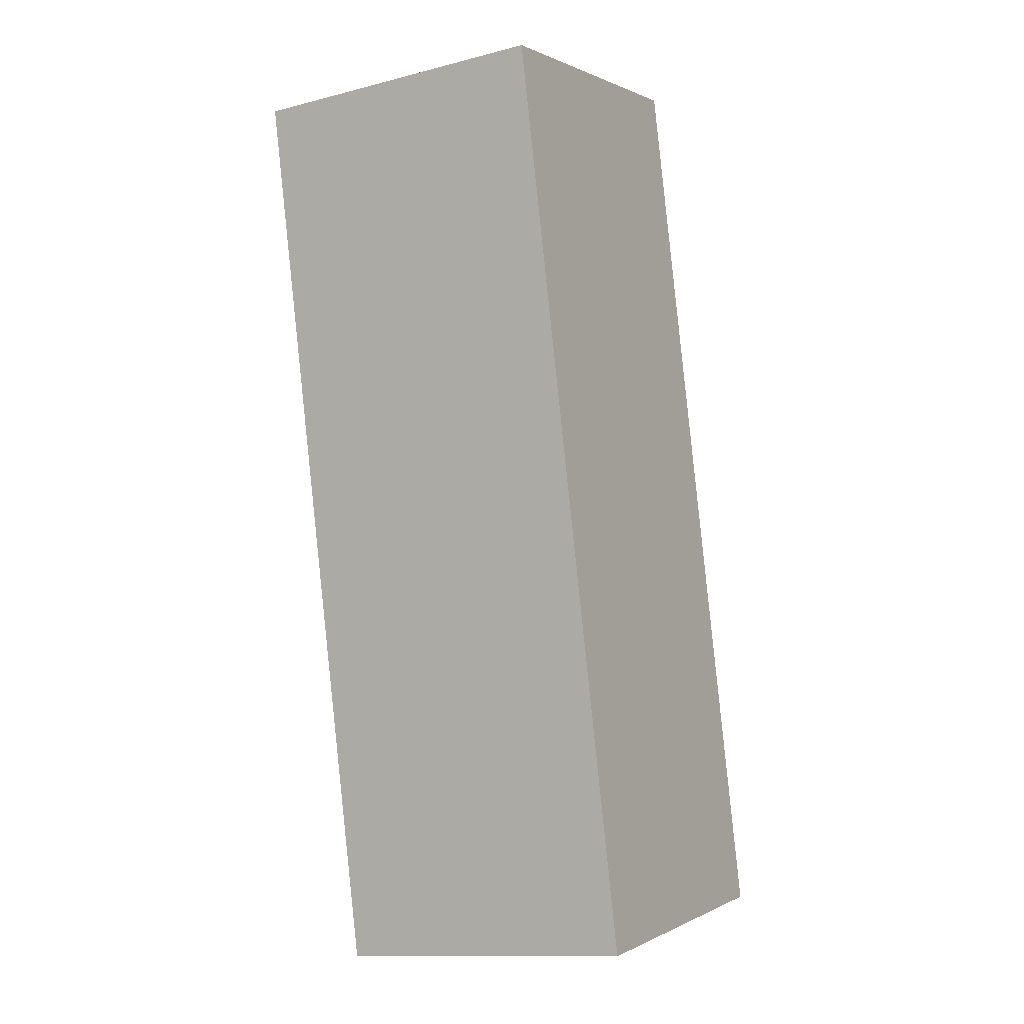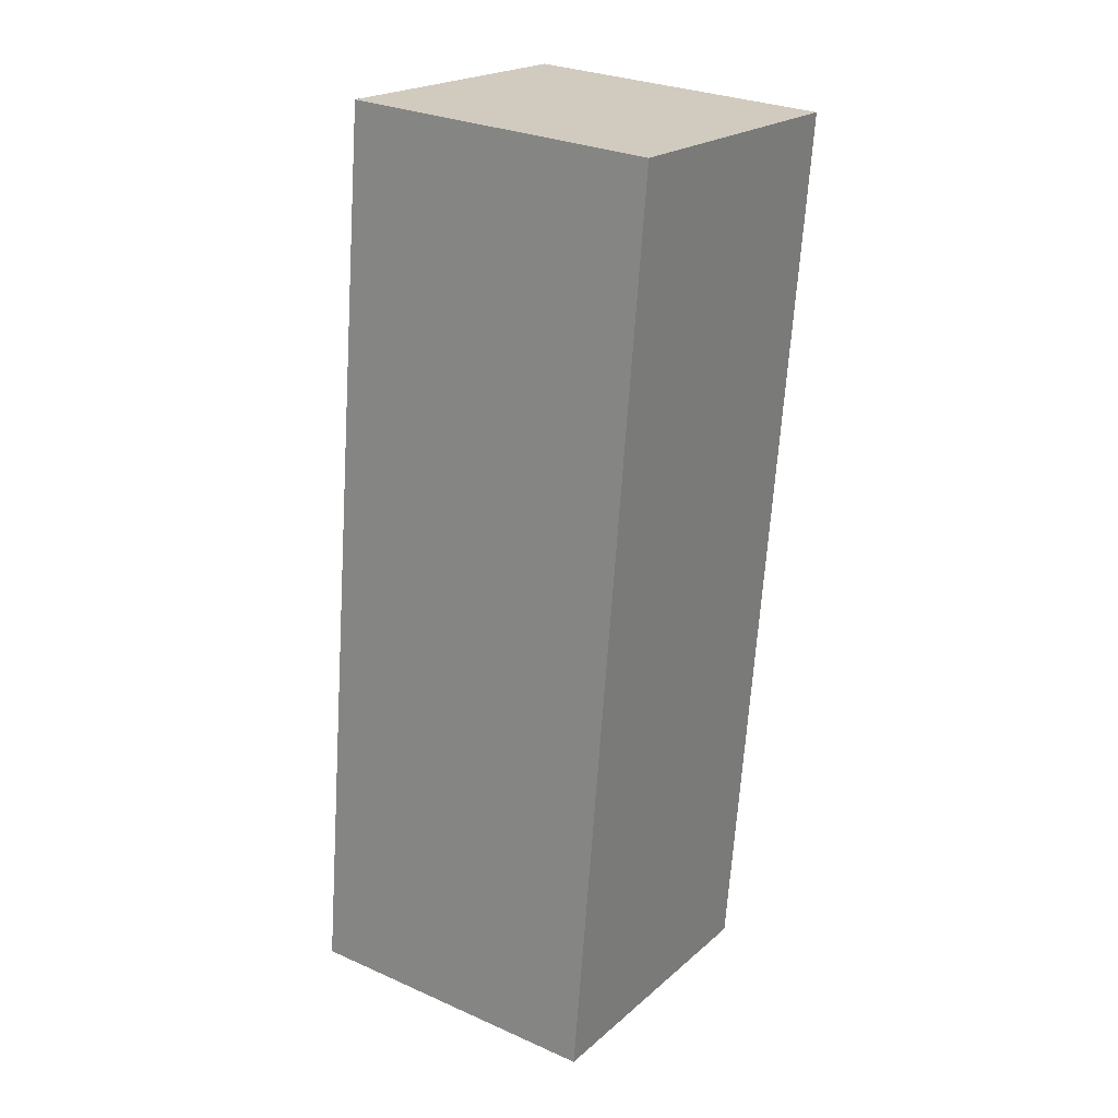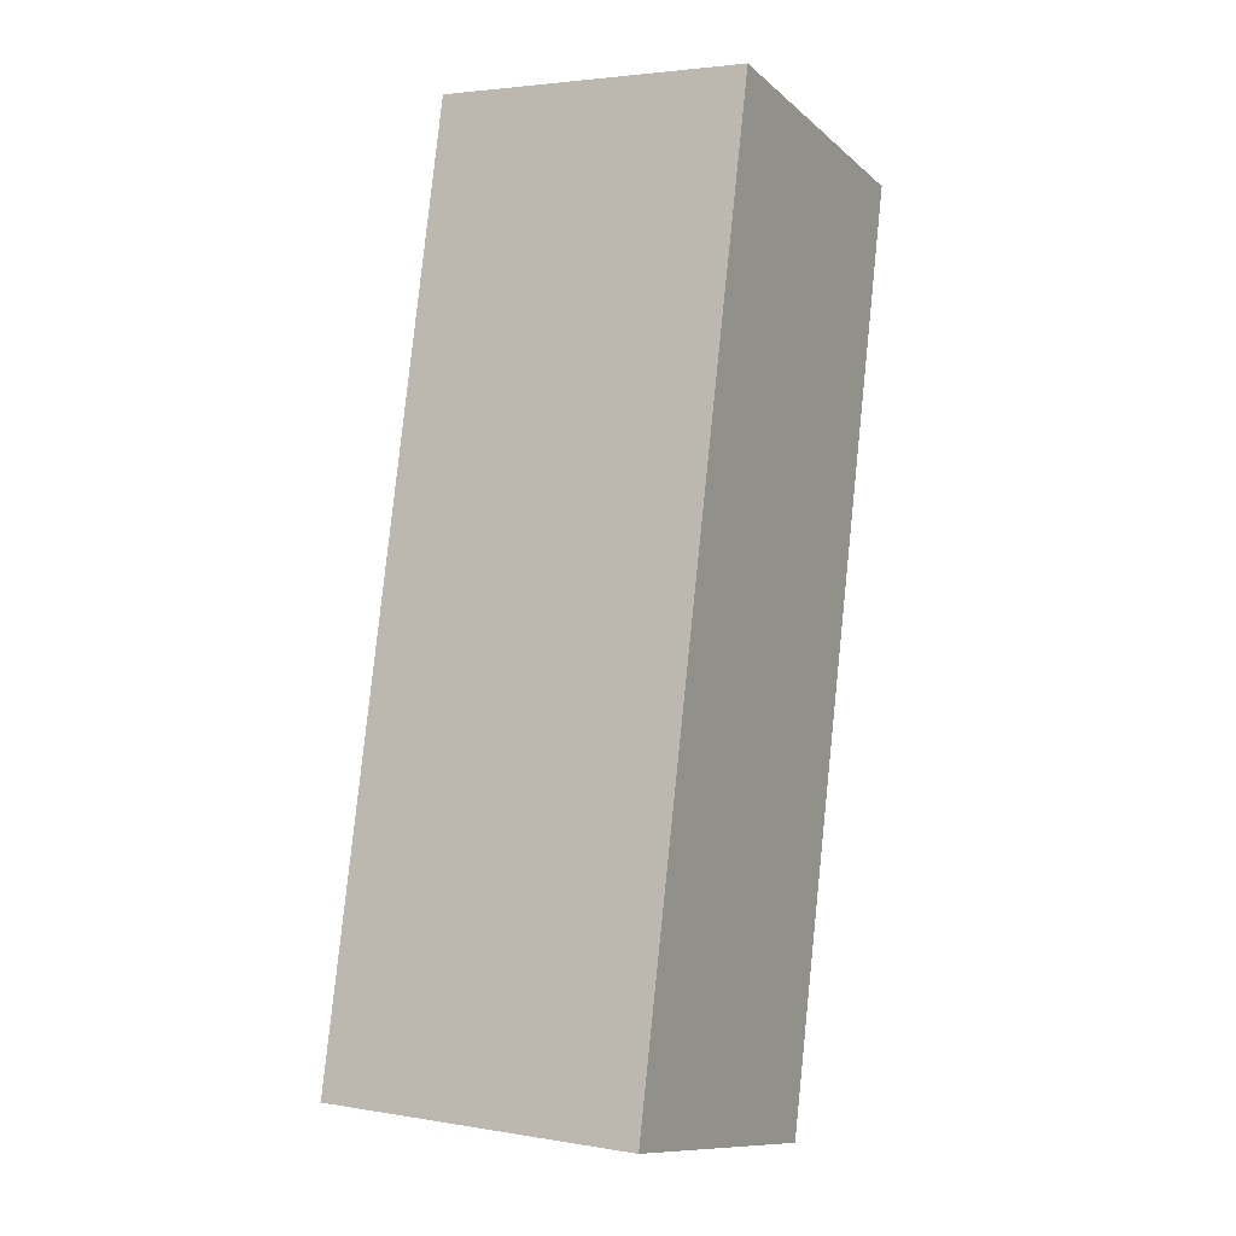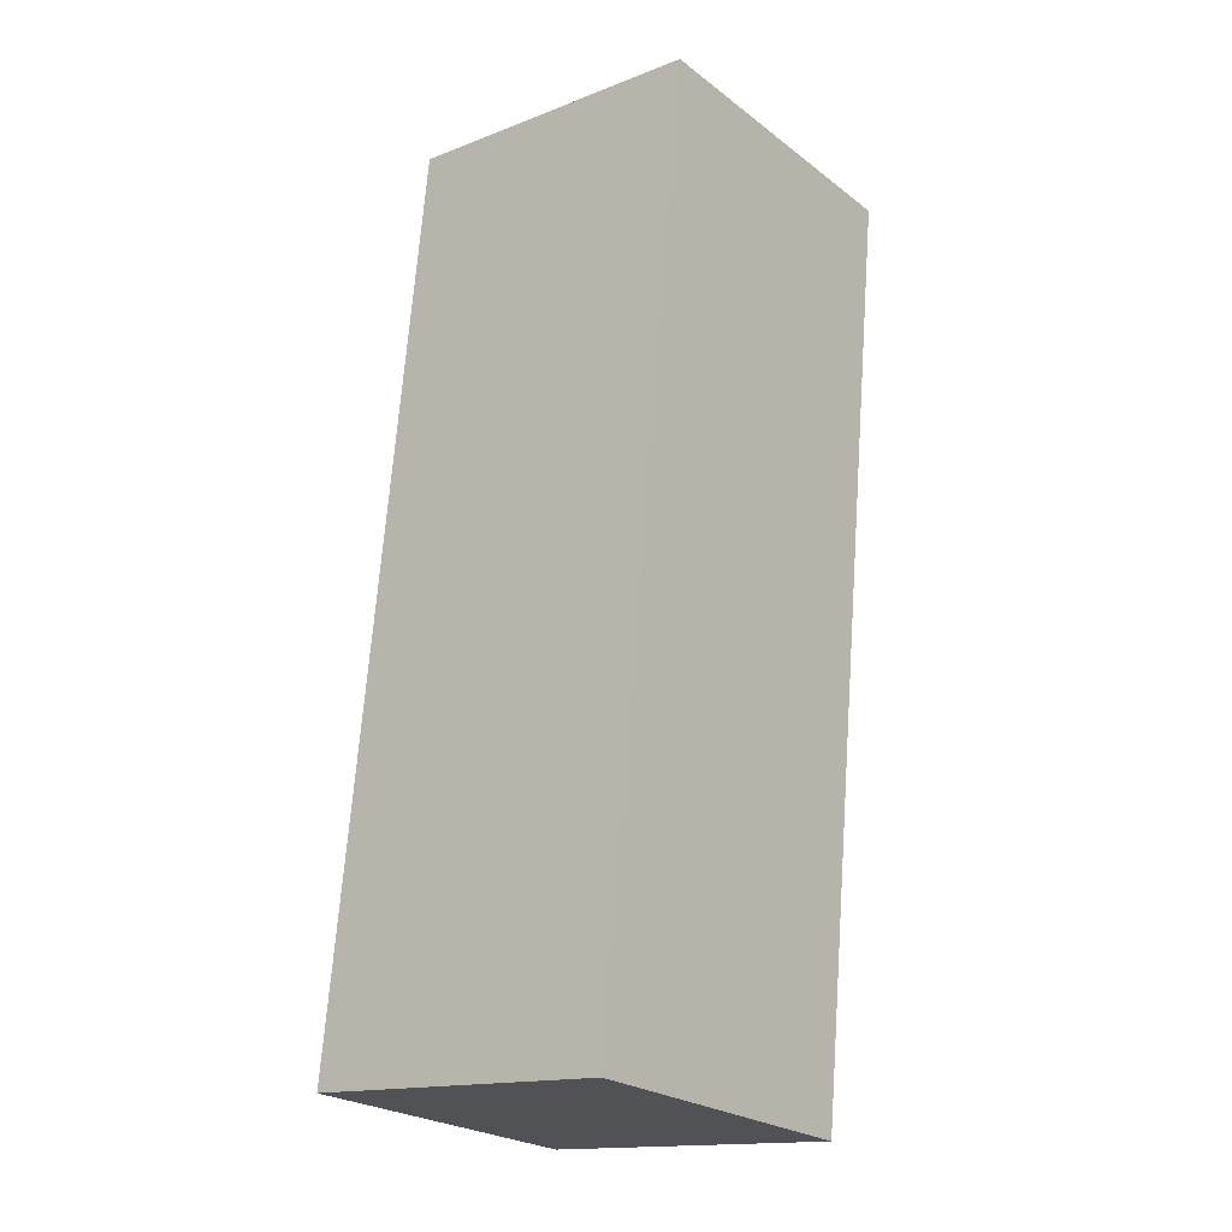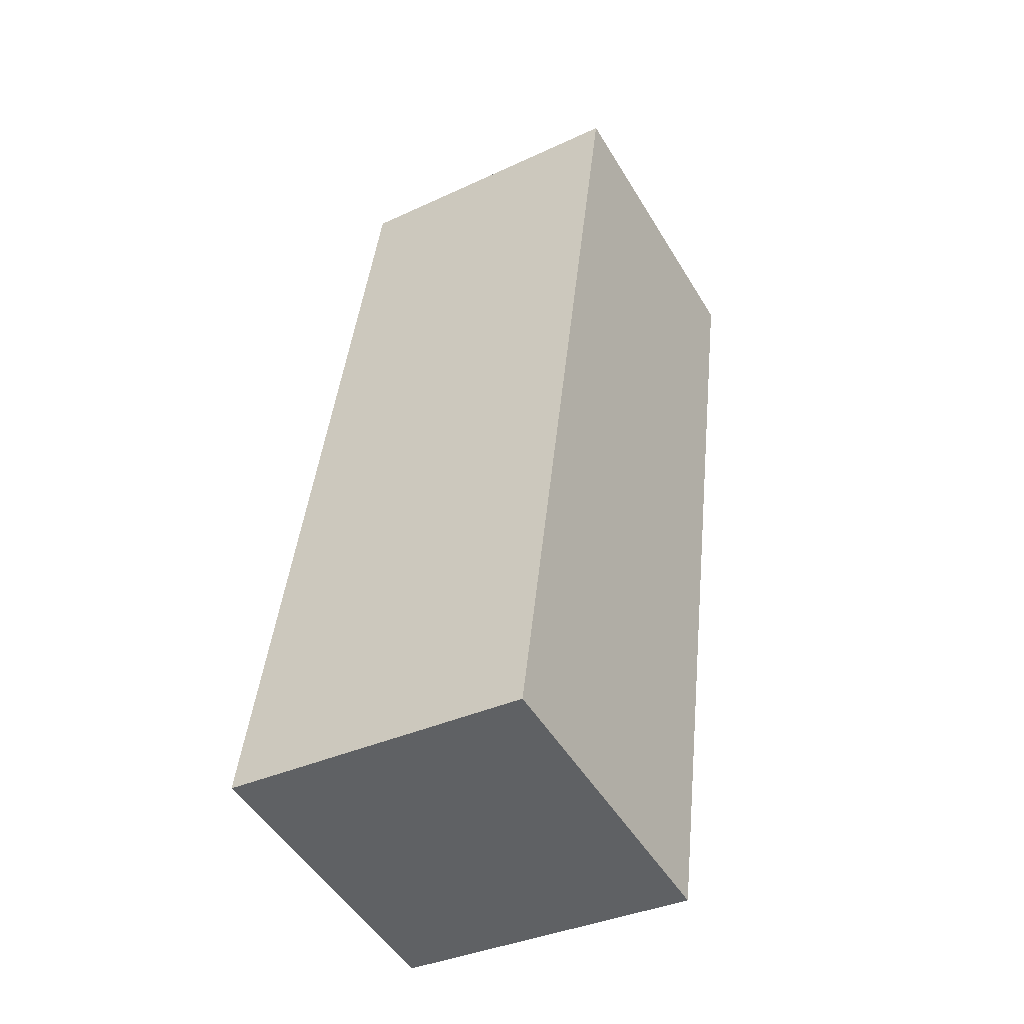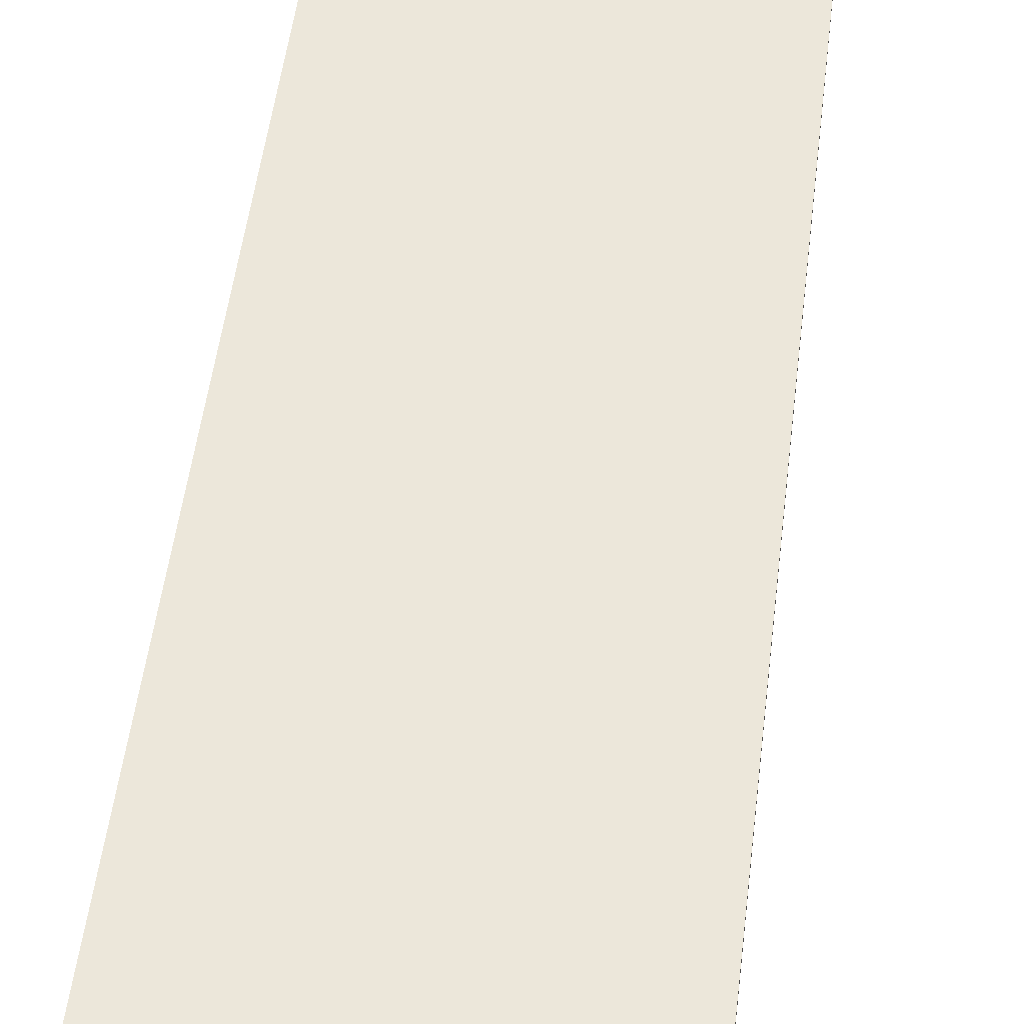
<metadata>
{"format":"obj","ext":"obj","renderer":"f3d","projection":"perspective","resolution":1024,"background":"white","views":[{"elev":0.7,"azim":-150.4,"up":"+Z"},{"elev":28.6,"azim":-56.4,"up":"+Z"},{"elev":-11.2,"azim":27.9,"up":"+Z"},{"elev":-15.3,"azim":-50.7,"up":"+Z"},{"elev":-50.3,"azim":30.2,"up":"+Z"},{"elev":51.4,"azim":-166.3,"up":"+Y"}]}
</metadata>
<code>
v  0 2.84 1.739e-16
v  3.788 2.84 7.931
v  2.815 2.84 -0.346
v  0.987 2.84 8.261
v  3.788 -4.856e-16 7.931
v  2.815 2.119e-17 -0.346
v  0 0 0
v  0.987 -5.058e-16 8.261
g defaultobject
f 1 2 3
f 2 1 4
f 5 3 2
f 3 5 6
f 6 1 3
f 1 6 7
f 7 4 1
f 4 7 8
f 8 2 4
f 2 8 5
f 5 7 6
f 7 5 8

</code>
